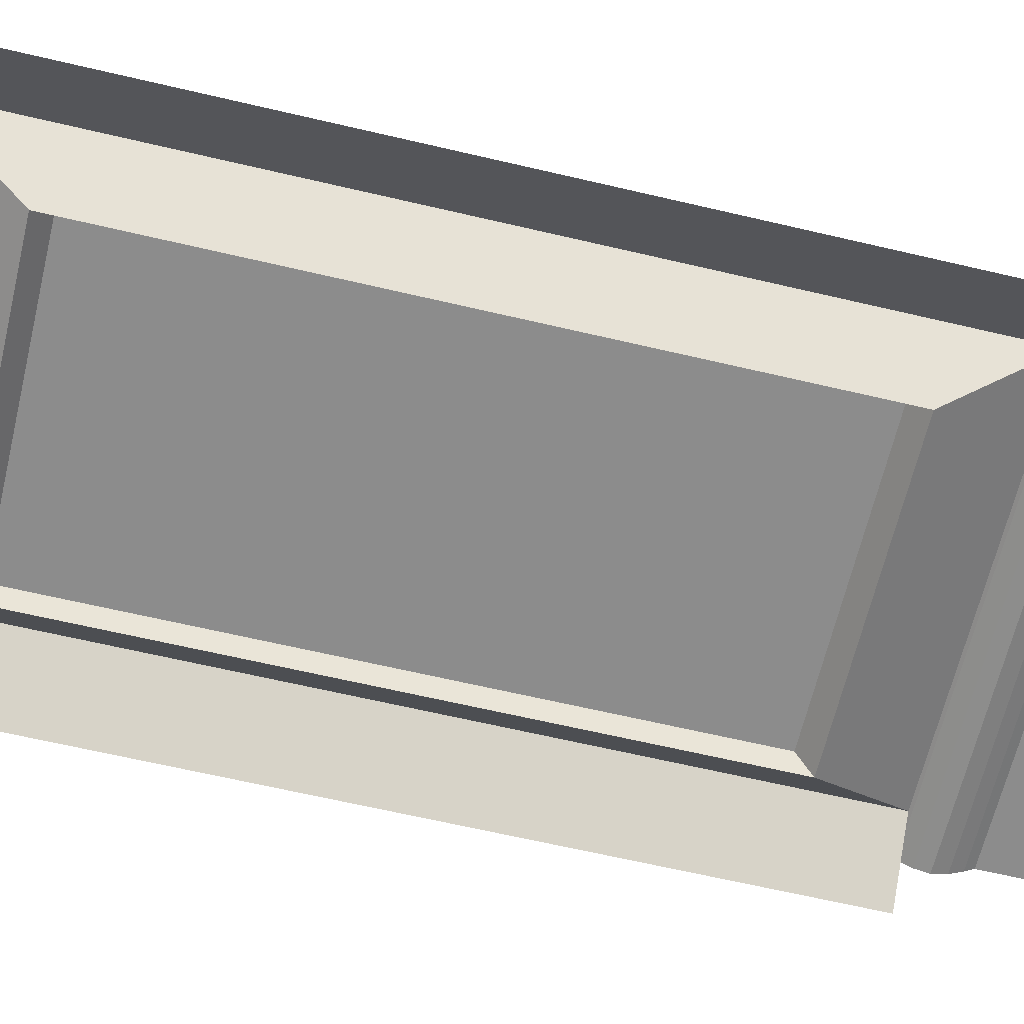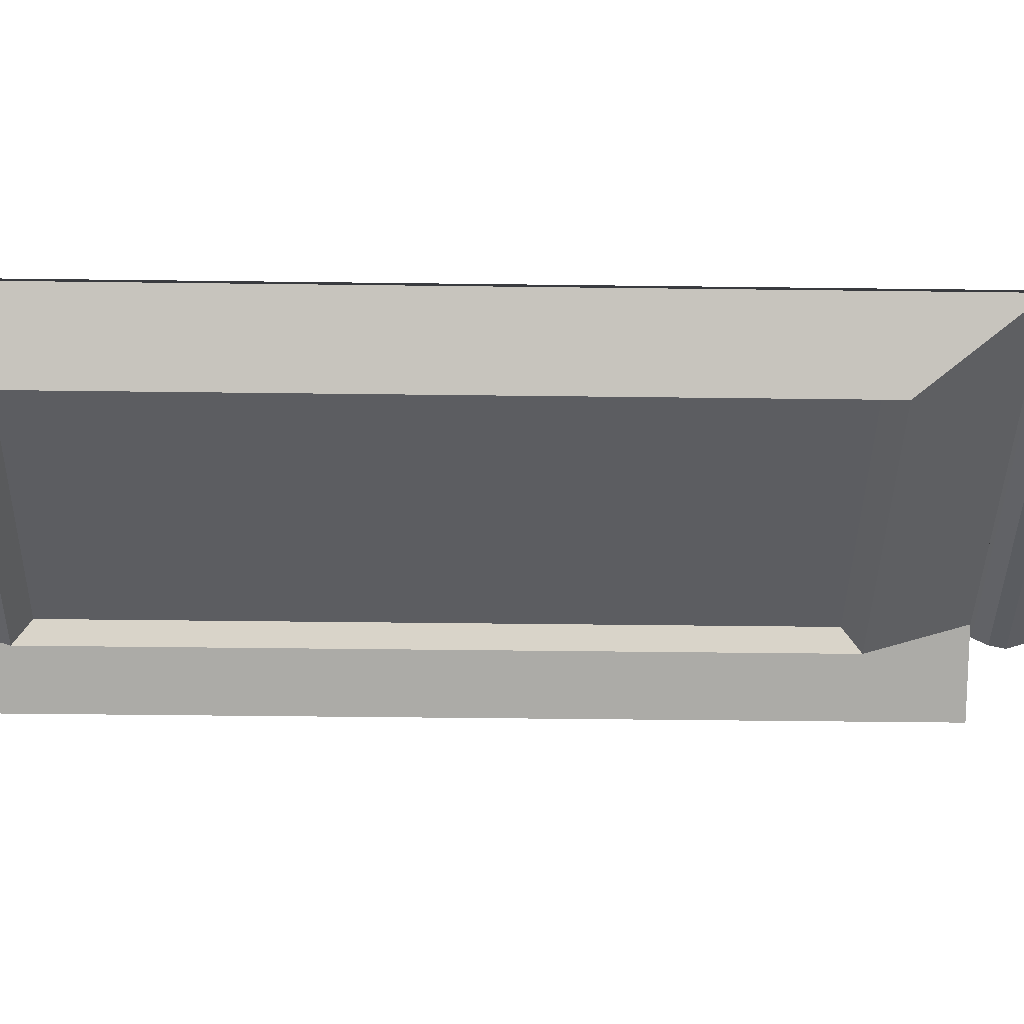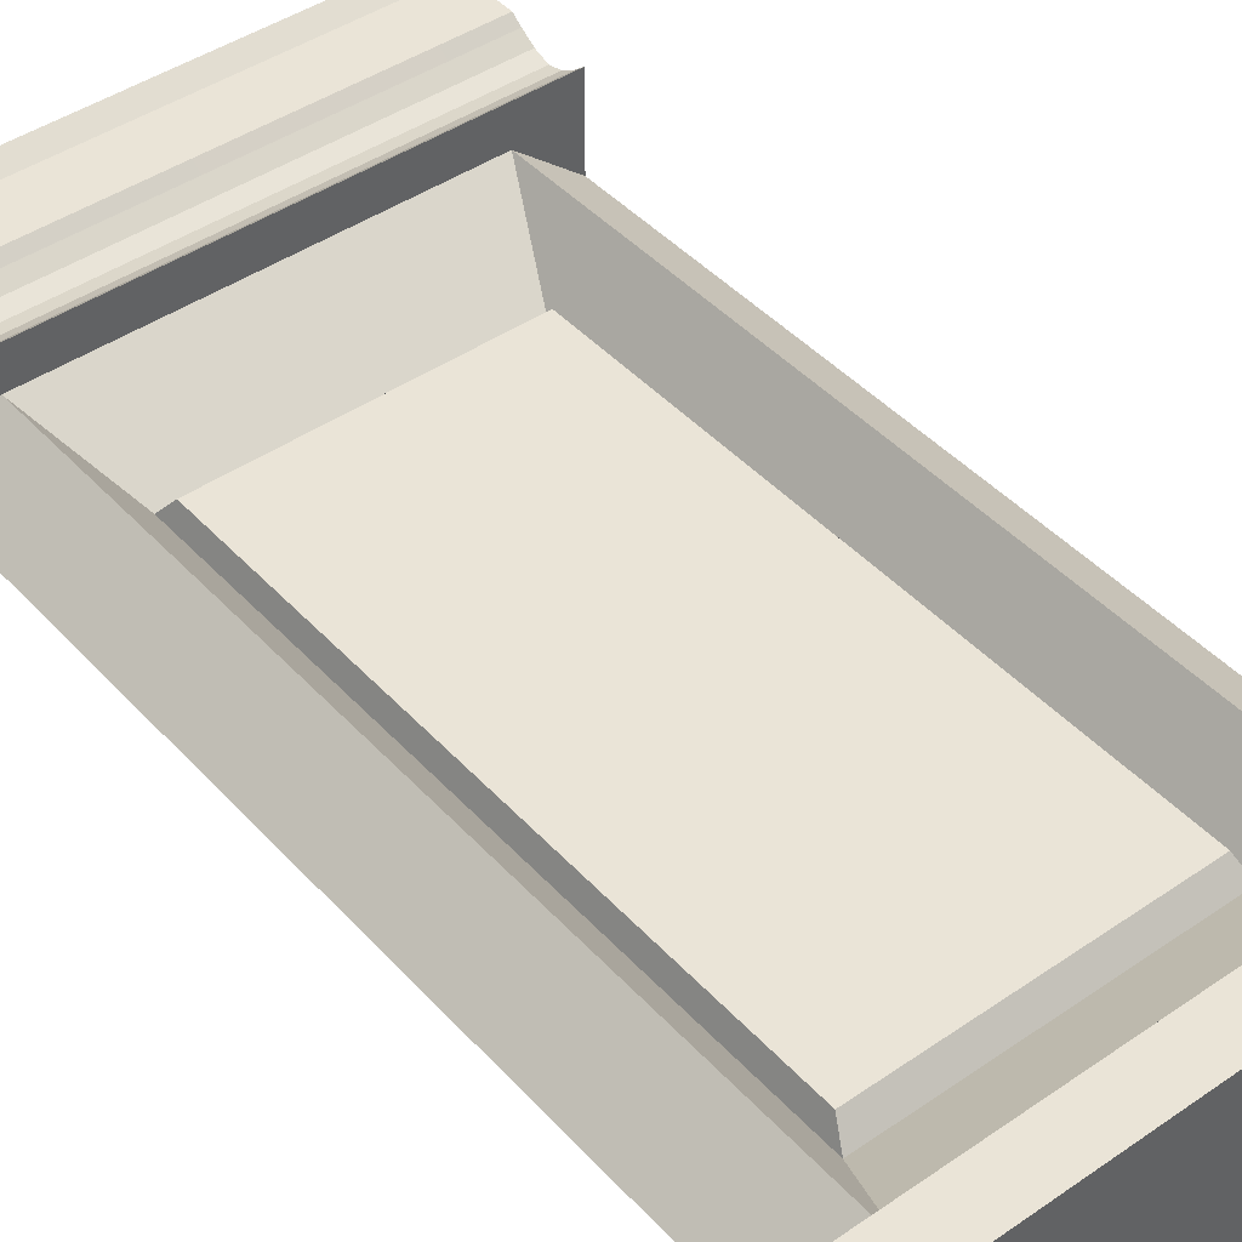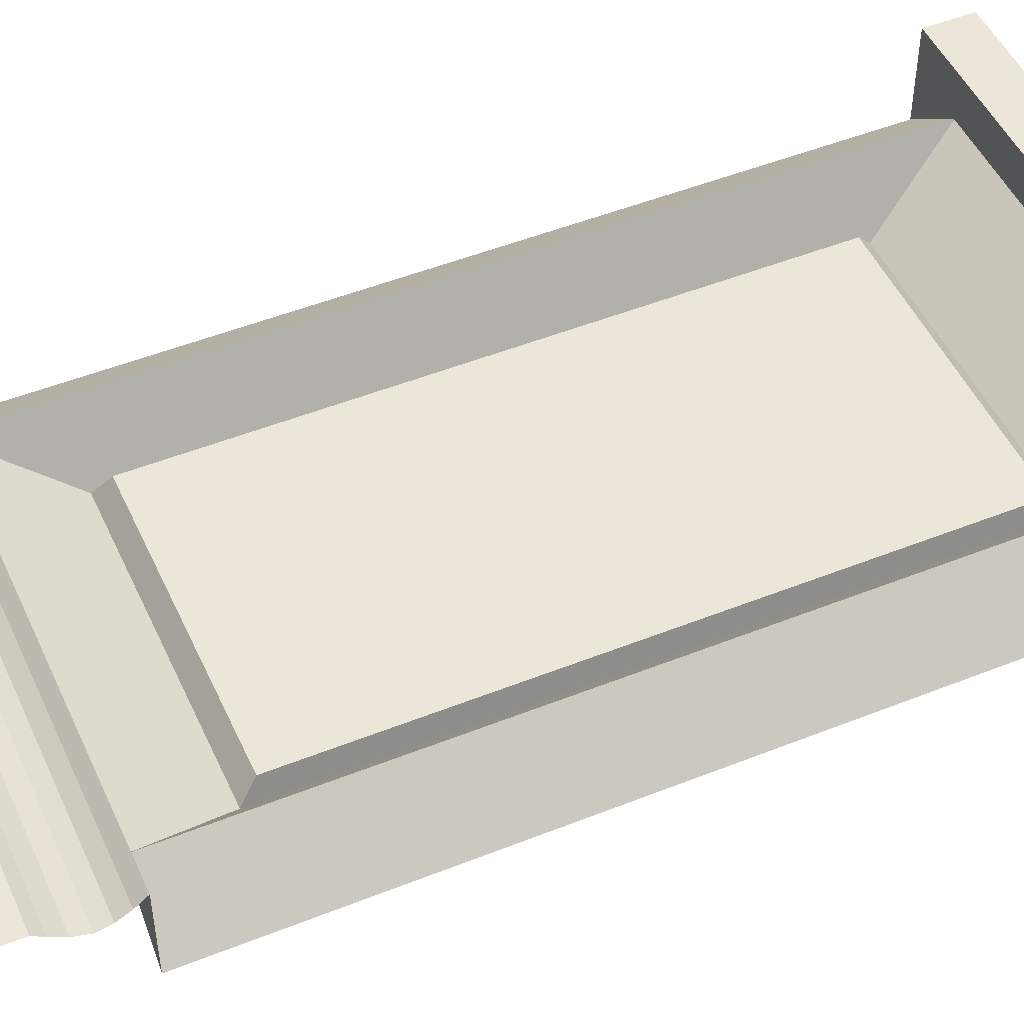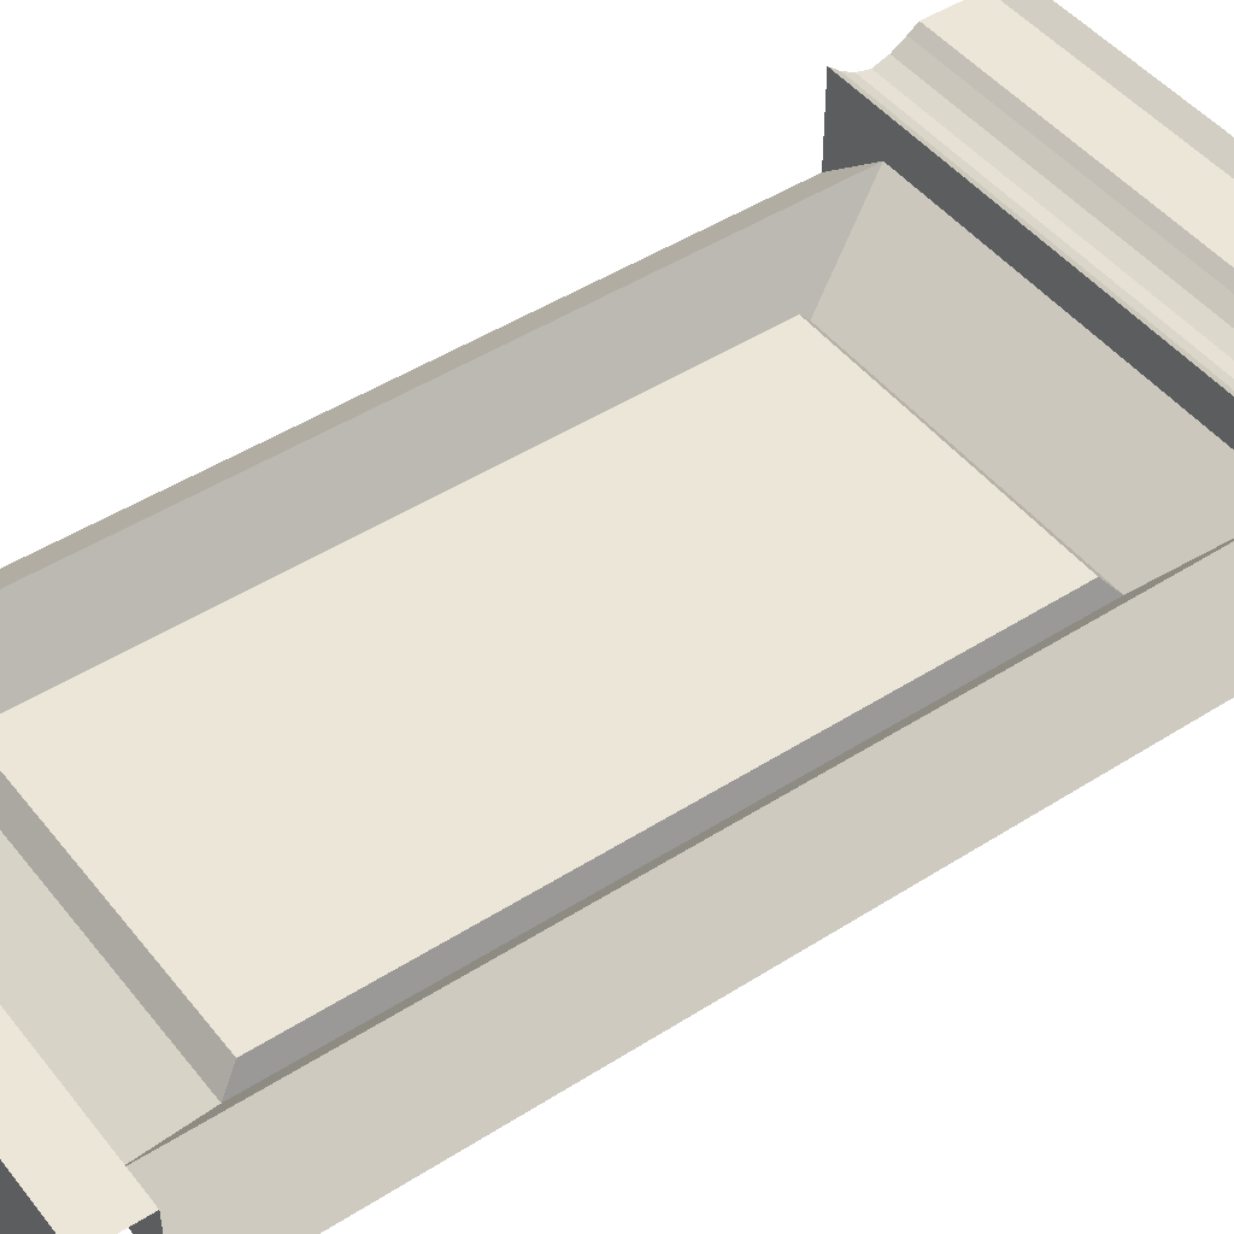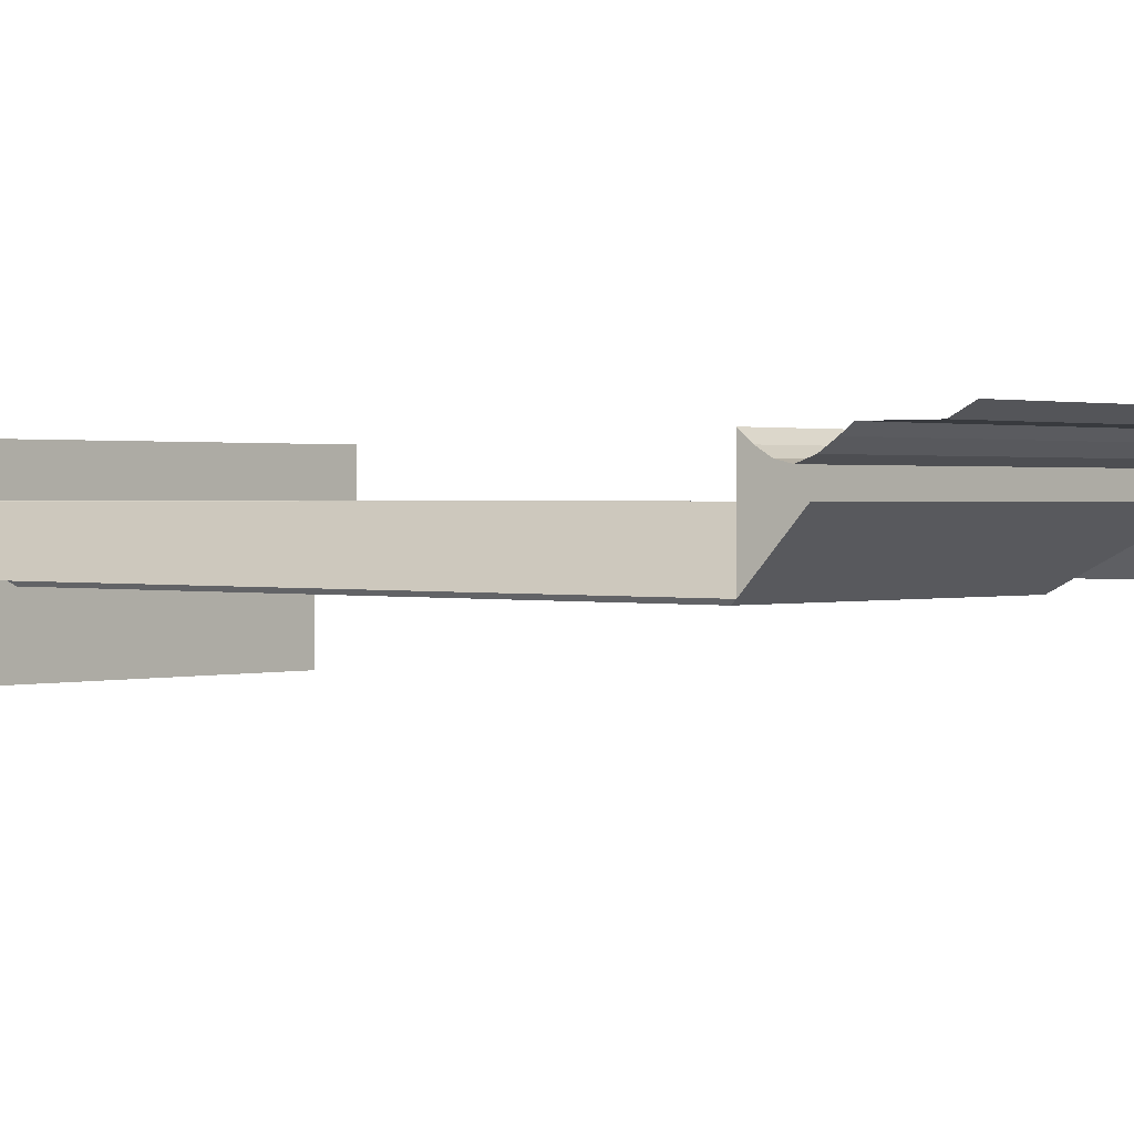
<metadata>
{"format":"obj","ext":"obj","renderer":"f3d","projection":"perspective","resolution":1024,"background":"white","views":[{"elev":-64.2,"azim":-103.4,"up":"+Z"},{"elev":-36.6,"azim":-91.0,"up":"+Z"},{"elev":43.9,"azim":141.1,"up":"+Z"},{"elev":49.2,"azim":66.1,"up":"+Z"},{"elev":46.4,"azim":-126.1,"up":"+Z"},{"elev":1.1,"azim":-47.3,"up":"+Z"}]}
</metadata>
<code>
g default
v 0.1095 0.255 0.163
v 0.1095 0.8426 0.163
v 0.1022 0.2396 0.1444
v 0.1022 0.858 0.1444
v 0.05946 0.9473 0.201
v 0.05946 0.1503 0.201
v 0.25 0.2396 0.1444
v 0.25 0.858 0.1444
v 0.25 0.255 0.163
v 0.25 0.8426 0.163
v 0.25 0.1503 0.201
v 0.25 0.9473 0.201
v 0 0.9473 0.1518
v 0 0.1503 0.1518
v 0.05946 0.1391 0.2296
v 0.25 0.1391 0.2296
v 0 0.1391 0.2296
v 0 0.1503 0.2387
v 0.25 0.1503 0.2387
v 0.05946 0.1503 0.2387
v 0.25 0.1266 0.2226
v 0 0.1266 0.2226
v 0.25 0.9937 0.2441
v 0.25 0.1132 0.2196
v 0 0.1132 0.2196
v 0.25 0.09847 0.2246
v 0 0.09847 0.2246
v 0 0.9473 0.2441
v 0.25 0.08498 0.2332
v 0 0.08498 0.2332
v 0.25 0.9473 0.2441
v 0.25 0.07533 0.2405
v 0 0.07533 0.2405
v 0.05946 0.9473 0.2441
v 0.25 0.01941 0.2405
v 0 0.01941 0.2405
v 0.05946 0.000774 0.2498
v 0.25 0.000774 0.2498
v 0 0.000774 0.2498
v 0.05946 0.9937 0.2441
v 0 0.9937 0.2441
v 0.05946 0.9937 0.1502
v 0.25 0.9937 0.1502
v 0 0.9937 0.1502
v 0.05946 0.1266 0.2225
v 0.05946 0.1132 0.2195
v 0.05946 0.09847 0.2245
v 0.05946 0.08498 0.2332
v 0.05946 0.07533 0.2404
v 0.05946 0.01941 0.2404
v 0.05946 0.9937 0.07
v 0.25 0.9937 0.07
v 0 0.9937 0.07
v 0.3905 0.255 0.163
v 0.3905 0.8426 0.163
v 0.3978 0.2396 0.1444
v 0.3978 0.858 0.1444
v 0.4405 0.9473 0.201
v 0.4405 0.1503 0.201
v 0.5 0.9473 0.1518
v 0.5 0.1503 0.1518
v 0.4405 0.1391 0.2296
v 0.5 0.1391 0.2296
v 0.5 0.1503 0.2387
v 0.4405 0.1503 0.2387
v 0.5 0.1266 0.2226
v 0.5 0.1132 0.2196
v 0.5 0.09847 0.2246
v 0.5 0.9473 0.2441
v 0.5 0.08498 0.2332
v 0.5 0.07533 0.2405
v 0.4405 0.9473 0.2441
v 0.5 0.01941 0.2405
v 0.4405 0.000774 0.2498
v 0.5 0.000774 0.2498
v 0.4405 0.9937 0.2441
v 0.5 0.9937 0.2441
v 0.4405 0.9937 0.1502
v 0.5 0.9937 0.1502
v 0.4405 0.1266 0.2225
v 0.4405 0.1132 0.2195
v 0.4405 0.09847 0.2245
v 0.4405 0.08498 0.2332
v 0.4405 0.07533 0.2404
v 0.4405 0.01941 0.2404
v 0.4405 0.9937 0.07
v 0.5 0.9937 0.07
g HalfWallBase_3
f 1 2 4 3
f 9 10 2 1
f 8 4 2 10
f 4 8 12 5
f 7 3 6 11
f 3 4 5 6
f 3 7 9 1
f 6 5 13 14
f 6 14 18 20
f 19 20 15 16
f 11 6 20 19
f 20 18 17 15
f 13 5 34 28
f 5 12 31 34
f 28 34 40 41
f 34 31 23 40
f 41 40 42 44
f 40 23 43 42
f 39 37 50 36
f 36 50 49 33
f 33 49 48 30
f 30 48 47 27
f 27 47 46 25
f 25 46 45 22
f 22 45 15 17
f 16 15 45 21
f 24 21 45 46
f 26 24 46 47
f 29 26 47 48
f 32 29 48 49
f 35 32 49 50
f 37 38 35 50
f 44 42 51 53
f 42 43 52 51
f 54 56 57 55
f 9 54 55 10
f 8 10 55 57
f 57 58 12 8
f 7 11 59 56
f 56 59 58 57
f 56 54 9 7
f 59 61 60 58
f 59 65 64 61
f 19 16 62 65
f 11 19 65 59
f 65 62 63 64
f 60 69 72 58
f 58 72 31 12
f 69 77 76 72
f 72 76 23 31
f 77 79 78 76
f 76 78 43 23
f 75 73 85 74
f 73 71 84 85
f 71 70 83 84
f 70 68 82 83
f 68 67 81 82
f 67 66 80 81
f 66 63 62 80
f 16 21 80 62
f 24 81 80 21
f 26 82 81 24
f 29 83 82 26
f 32 84 83 29
f 35 85 84 32
f 74 85 35 38
f 79 87 86 78
f 78 86 52 43

</code>
